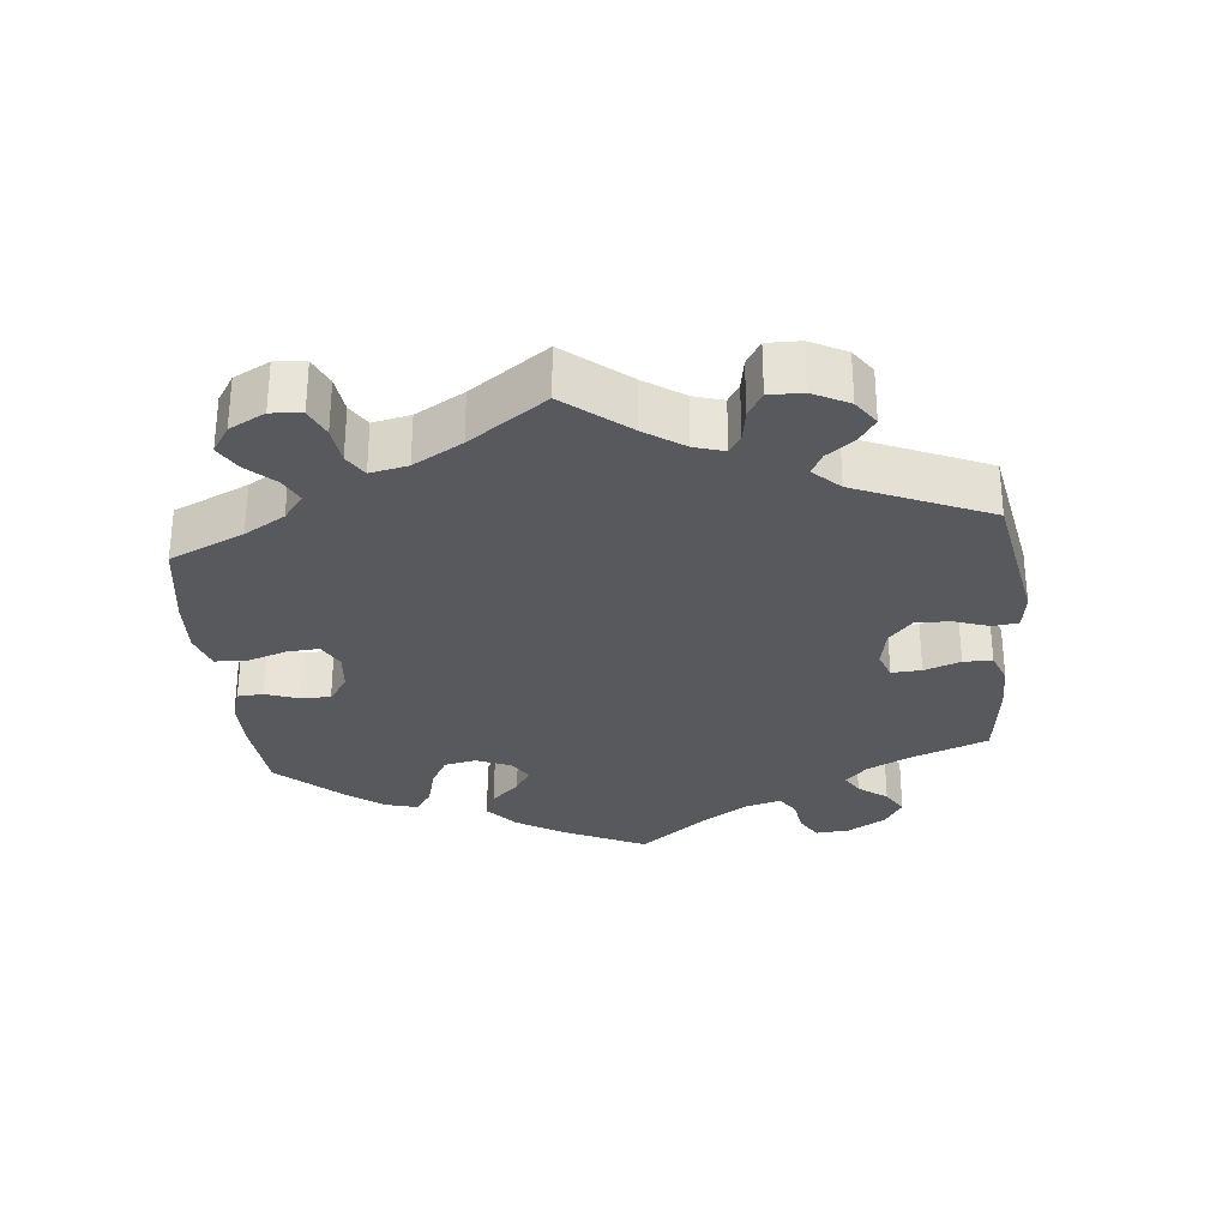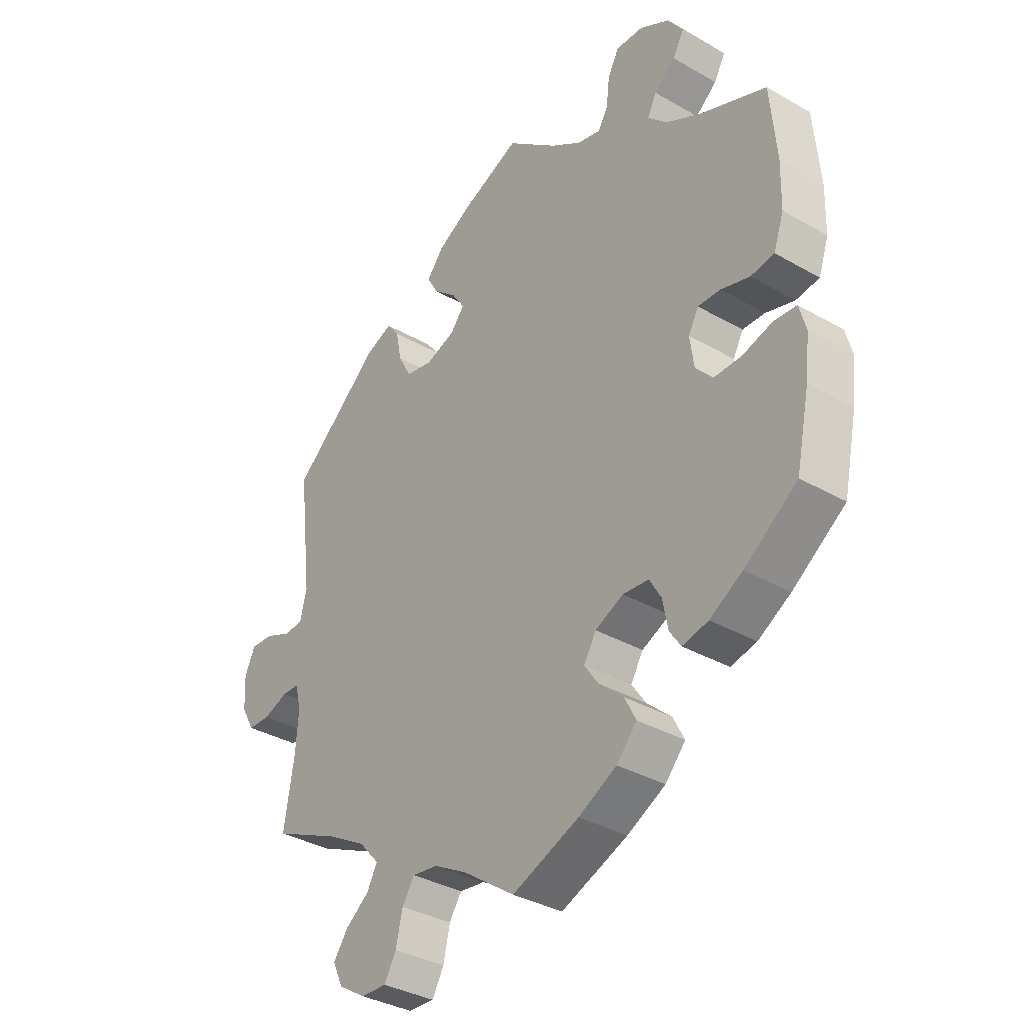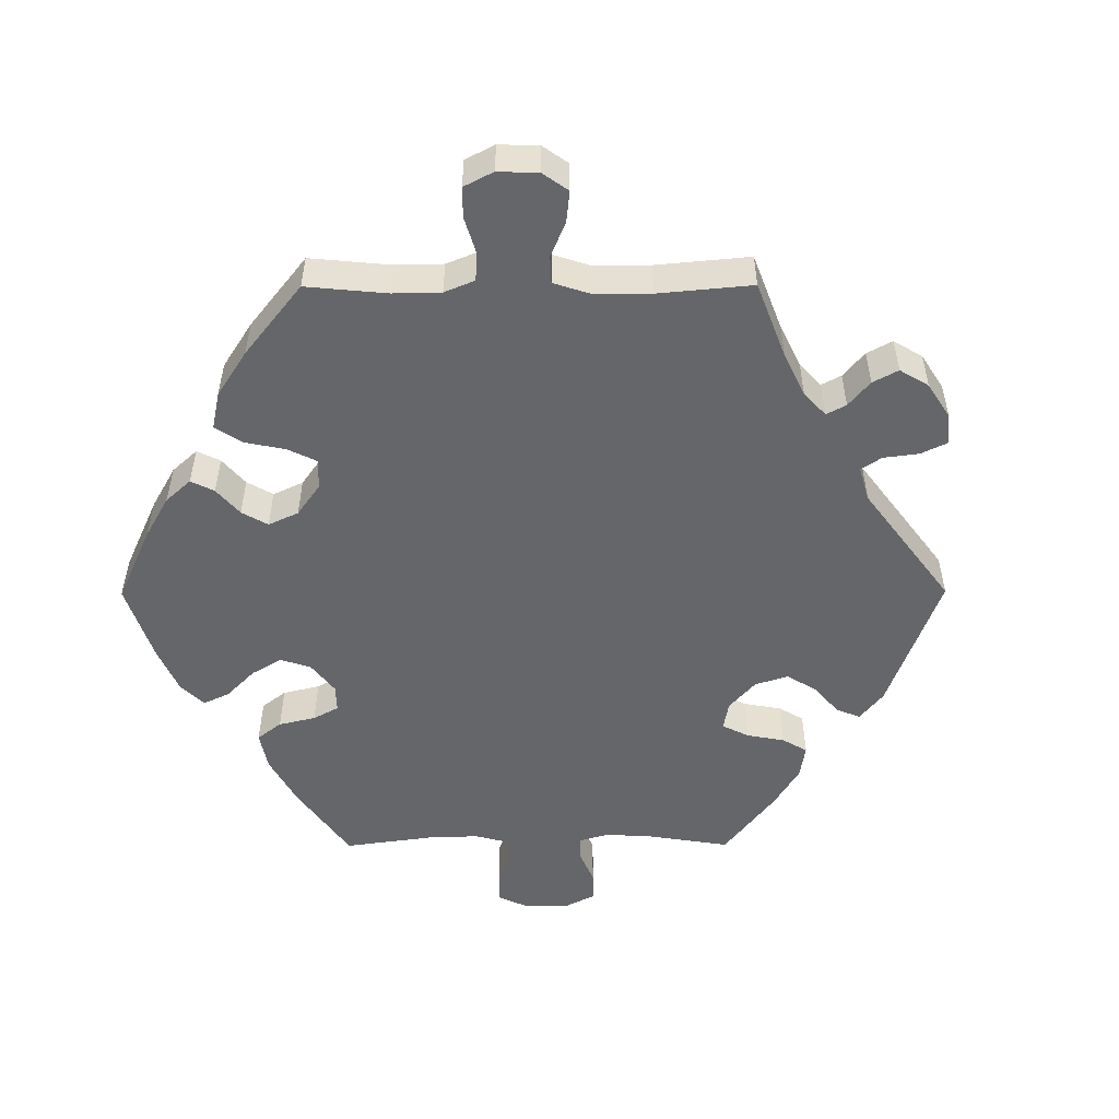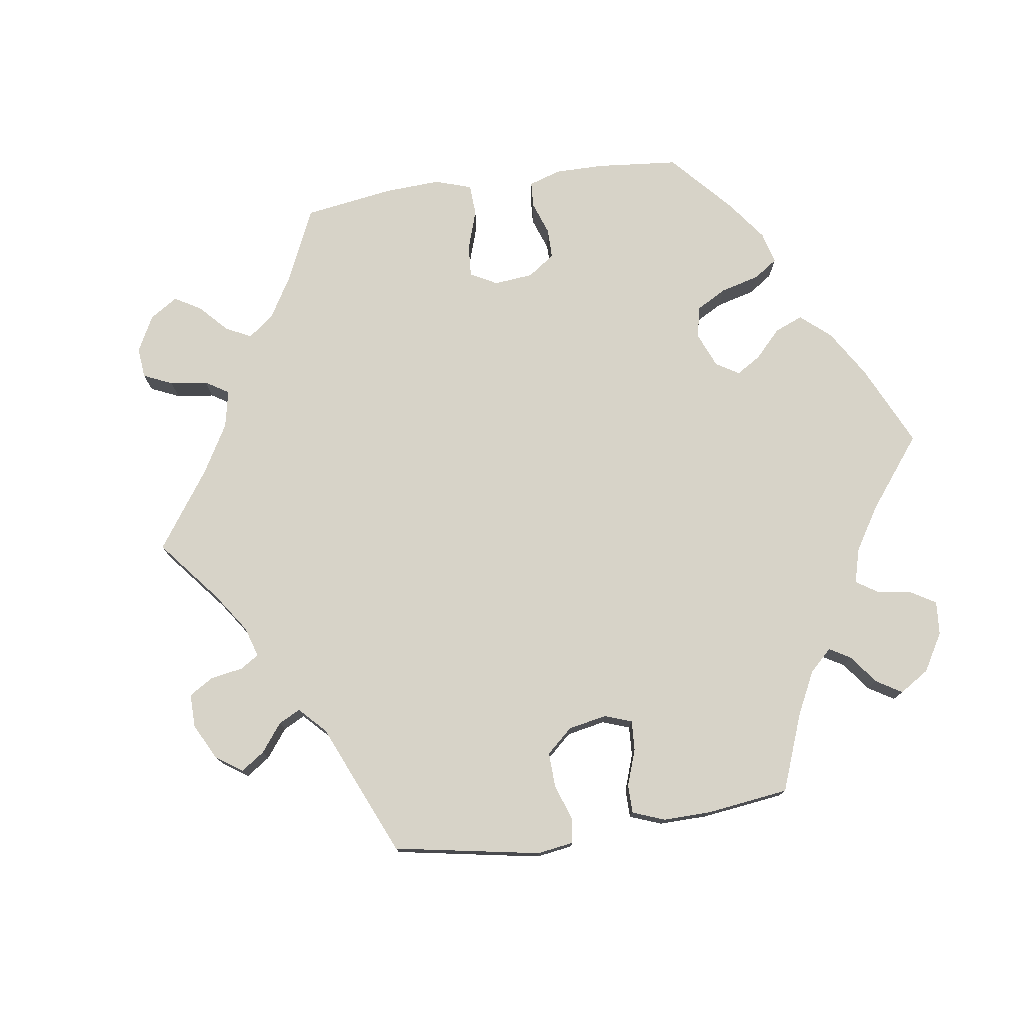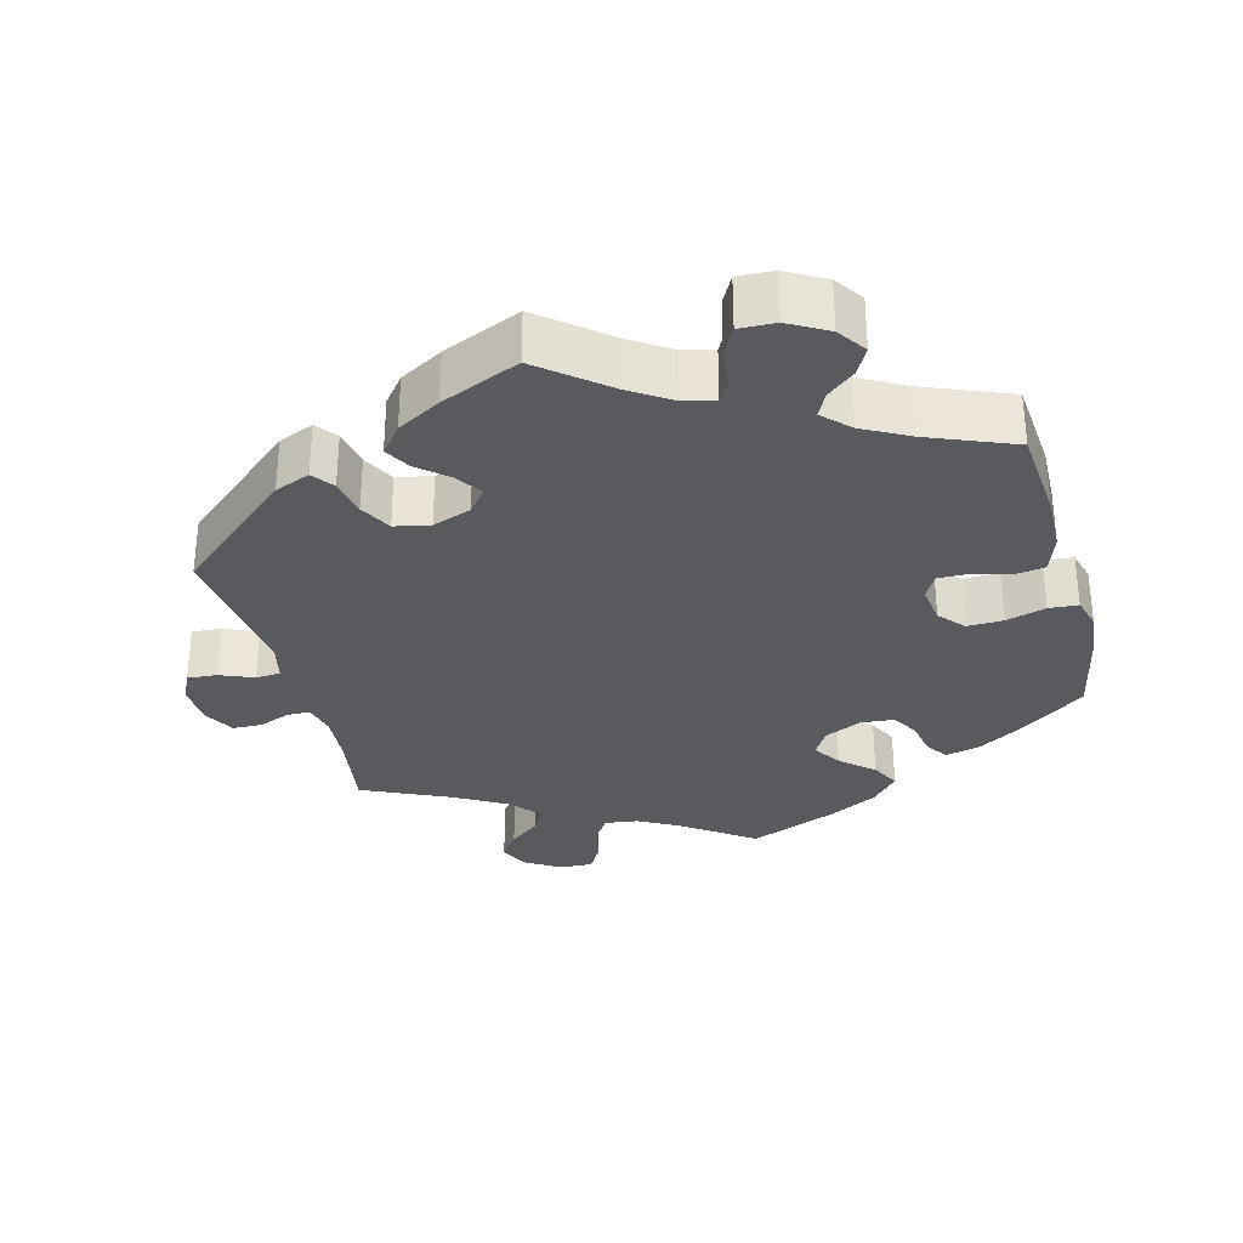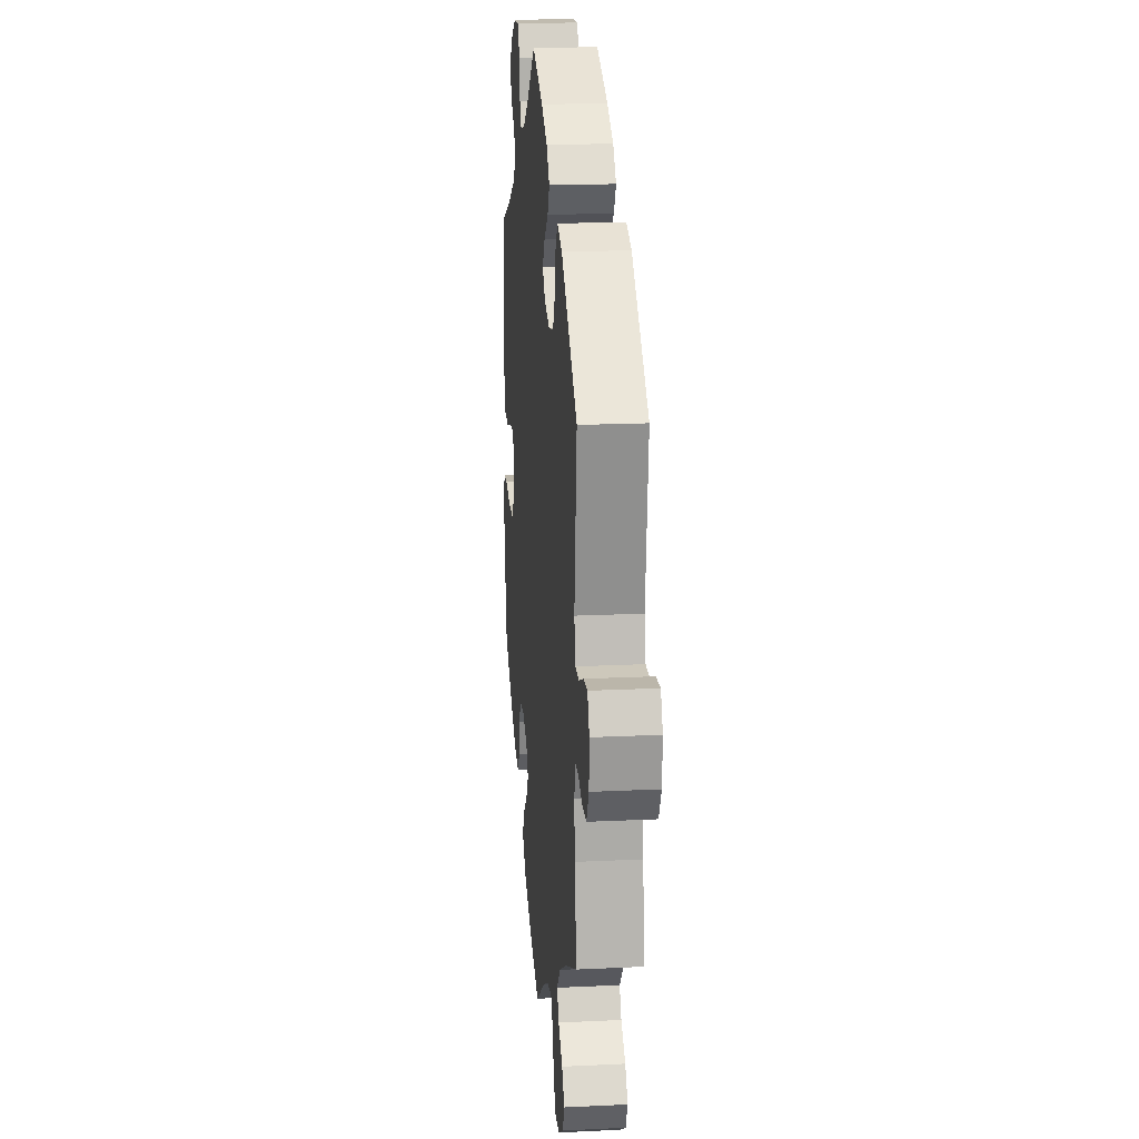
<metadata>
{"format":"obj","ext":"obj","renderer":"f3d","projection":"perspective","resolution":1024,"background":"white","views":[{"elev":-30.2,"azim":-114.4,"up":"+Y"},{"elev":-35.3,"azim":52.7,"up":"+Z"},{"elev":-51.8,"azim":-149.8,"up":"+Y"},{"elev":76.7,"azim":-38.5,"up":"+Y"},{"elev":-31.8,"azim":15.0,"up":"+Y"},{"elev":18.4,"azim":-95.3,"up":"+Z"}]}
</metadata>
<code>
v -0.342 0.07 0.423
v -0.294 0.07 0.442
v -0.272 0.07 0.413
v -0.262 0.07 0.362
v -0.239 0.07 0.319
v -0.191 0.07 0.309
v -0.139 0.07 0.327
v -0.113 0.07 0.358
v -0.136 0.07 0.393
v -0.177 0.07 0.428
v -0.197 0.07 0.463
v -0.167 0.07 0.5
v -0.108 0.07 0.533
v -0.001 0.07 0.578
v 0.089 0.07 0.505
v 0.145 0.07 0.468
v 0.187 0.07 0.458
v 0.204 0.07 0.488
v 0.21 0.07 0.538
v 0.23 0.07 0.575
v 0.279 0.07 0.573
v 0.332 0.07 0.543
v 0.359 0.07 0.504
v 0.339 0.07 0.468
v 0.301 0.07 0.437
v 0.285 0.07 0.405
v 0.32 0.07 0.37
v 0.384 0.07 0.336
v 0.5 0.07 0.289
v 0.511 0.07 0.163
v 0.509 0.07 0.085
v 0.491 0.07 0.033
v 0.449 0.07 0.027
v 0.398 0.07 0.042
v 0.358 0.07 0.043
v 0.34 0.07 0.01
v 0.347 0.07 -0.042
v 0.377 0.07 -0.076
v 0.426 0.07 -0.075
v 0.48 0.07 -0.06
v 0.52 0.07 -0.063
v 0.532 0.07 -0.107
v 0.524 0.07 -0.176
v 0.5 0.07 -0.289
v 0.406 0.07 -0.356
v 0.348 0.07 -0.39
v 0.302 0.07 -0.4
v 0.282 0.07 -0.37
v 0.273 0.07 -0.322
v 0.252 0.07 -0.286
v 0.206 0.07 -0.282
v 0.156 0.07 -0.305
v 0.134 0.07 -0.341
v 0.159 0.07 -0.378
v 0.203 0.07 -0.417
v 0.223 0.07 -0.456
v 0.187 0.07 -0.496
v 0.119 0.07 -0.531
v 0 0.07 -0.578
v -0.093 0.07 -0.512
v -0.151 0.07 -0.48
v -0.196 0.07 -0.474
v -0.218 0.07 -0.507
v -0.23 0.07 -0.559
v -0.251 0.07 -0.596
v -0.297 0.07 -0.594
v -0.345 0.07 -0.564
v -0.363 0.07 -0.525
v -0.337 0.07 -0.489
v -0.295 0.07 -0.457
v -0.277 0.07 -0.423
v -0.313 0.07 -0.383
v -0.381 0.07 -0.344
v -0.501 0.07 -0.289
v -0.483 0.07 -0.177
v -0.478 0.07 -0.11
v -0.488 0.07 -0.067
v -0.519 0.07 -0.066
v -0.562 0.07 -0.082
v -0.602 0.07 -0.081
v -0.625 0.07 -0.04
v -0.628 0.07 0.017
v -0.609 0.07 0.057
v -0.569 0.07 0.054
v -0.523 0.07 0.035
v -0.489 0.07 0.037
v -0.477 0.07 0.086
v -0.501 0.07 0.288
v -0.342 0 0.423
v -0.294 0 0.442
v -0.272 0 0.413
v -0.262 0 0.362
v -0.239 0 0.319
v -0.191 0 0.309
v -0.139 0 0.327
v -0.113 0 0.358
v -0.136 0 0.393
v -0.177 0 0.428
v -0.197 0 0.463
v -0.167 0 0.5
v -0.108 0 0.533
v -0.001 0 0.578
v 0.089 0 0.505
v 0.145 0 0.468
v 0.187 0 0.458
v 0.204 0 0.488
v 0.21 0 0.538
v 0.23 0 0.575
v 0.279 0 0.573
v 0.332 0 0.543
v 0.359 0 0.504
v 0.339 0 0.468
v 0.301 0 0.437
v 0.285 0 0.405
v 0.32 0 0.37
v 0.384 0 0.336
v 0.5 0 0.289
v 0.511 0 0.163
v 0.509 0 0.085
v 0.491 0 0.033
v 0.449 0 0.027
v 0.398 0 0.042
v 0.358 0 0.043
v 0.34 0 0.01
v 0.347 0 -0.042
v 0.377 0 -0.076
v 0.426 0 -0.075
v 0.48 0 -0.06
v 0.52 0 -0.063
v 0.532 0 -0.107
v 0.524 0 -0.176
v 0.5 0 -0.289
v 0.406 0 -0.356
v 0.348 0 -0.39
v 0.302 0 -0.4
v 0.282 0 -0.37
v 0.273 0 -0.322
v 0.252 0 -0.286
v 0.206 0 -0.282
v 0.156 0 -0.305
v 0.134 0 -0.341
v 0.159 0 -0.378
v 0.203 0 -0.417
v 0.223 0 -0.456
v 0.187 0 -0.496
v 0.119 0 -0.531
v 0 0 -0.578
v -0.093 0 -0.512
v -0.151 0 -0.48
v -0.196 0 -0.474
v -0.218 0 -0.507
v -0.23 0 -0.559
v -0.251 0 -0.596
v -0.297 0 -0.594
v -0.345 0 -0.564
v -0.363 0 -0.525
v -0.337 0 -0.489
v -0.295 0 -0.457
v -0.277 0 -0.423
v -0.313 0 -0.383
v -0.381 0 -0.344
v -0.501 0 -0.289
v -0.483 0 -0.177
v -0.478 0 -0.11
v -0.488 0 -0.067
v -0.519 0 -0.066
v -0.562 0 -0.082
v -0.602 0 -0.081
v -0.625 0 -0.04
v -0.628 0 0.017
v -0.609 0 0.057
v -0.569 0 0.054
v -0.523 0 0.035
v -0.489 0 0.037
v -0.477 0 0.086
v -0.501 0 0.288
f 87 88 1 2
f 86 87 2 3
f 82 83 84 85
f 82 85 86
f 81 82 86
f 78 79 80 81
f 77 78 81 86
f 76 77 86 3
f 73 74 75
f 72 73 75 76
f 71 72 76 3
f 67 68 69 70
f 67 70 71
f 66 67 71
f 63 64 65 66
f 62 63 66 71
f 61 62 71 3
f 57 58 59 60
f 54 55 56 57
f 53 54 57 60
f 52 53 60 61
f 46 47 48 49
f 46 49 50
f 45 46 50
f 44 45 50
f 43 44 50 51
f 39 40 41 42
f 38 39 42 43
f 31 32 33 34
f 31 34 35
f 28 29 30 31
f 27 28 31 35
f 26 27 35 36
f 22 23 24 25
f 22 25 26
f 21 22 26
f 18 19 20 21
f 17 18 21 26
f 16 17 26 36
f 12 13 14 15
f 9 10 11 12
f 8 9 12 15
f 7 8 15 16
f 61 3 4
f 61 4 5
f 52 61 5 6
f 51 52 6 7
f 38 43 51
f 37 38 51 7
f 7 16 36 37
f 90 89 176 175
f 91 90 175 174
f 173 172 171 170
f 174 173 170
f 174 170 169
f 169 168 167 166
f 174 169 166 165
f 91 174 165 164
f 163 162 161
f 164 163 161 160
f 91 164 160 159
f 158 157 156 155
f 159 158 155
f 159 155 154
f 154 153 152 151
f 159 154 151 150
f 91 159 150 149
f 148 147 146 145
f 145 144 143 142
f 148 145 142 141
f 149 148 141 140
f 137 136 135 134
f 138 137 134
f 138 134 133
f 138 133 132
f 139 138 132 131
f 130 129 128 127
f 131 130 127 126
f 122 121 120 119
f 123 122 119
f 119 118 117 116
f 123 119 116 115
f 124 123 115 114
f 113 112 111 110
f 114 113 110
f 114 110 109
f 109 108 107 106
f 114 109 106 105
f 124 114 105 104
f 103 102 101 100
f 100 99 98 97
f 103 100 97 96
f 104 103 96 95
f 92 91 149
f 93 92 149
f 94 93 149 140
f 95 94 140 139
f 139 131 126
f 95 139 126 125
f 125 124 104 95
f 1 89 90 2
f 2 90 91 3
f 3 91 92 4
f 4 92 93 5
f 5 93 94 6
f 6 94 95 7
f 7 95 96 8
f 8 96 97 9
f 9 97 98 10
f 10 98 99 11
f 11 99 100 12
f 12 100 101 13
f 13 101 102 14
f 14 102 103 15
f 15 103 104 16
f 16 104 105 17
f 17 105 106 18
f 18 106 107 19
f 19 107 108 20
f 20 108 109 21
f 21 109 110 22
f 22 110 111 23
f 23 111 112 24
f 24 112 113 25
f 25 113 114 26
f 26 114 115 27
f 27 115 116 28
f 28 116 117 29
f 29 117 118 30
f 30 118 119 31
f 31 119 120 32
f 32 120 121 33
f 33 121 122 34
f 34 122 123 35
f 35 123 124 36
f 36 124 125 37
f 37 125 126 38
f 38 126 127 39
f 39 127 128 40
f 40 128 129 41
f 41 129 130 42
f 42 130 131 43
f 43 131 132 44
f 44 132 133 45
f 45 133 134 46
f 46 134 135 47
f 47 135 136 48
f 48 136 137 49
f 49 137 138 50
f 50 138 139 51
f 51 139 140 52
f 52 140 141 53
f 53 141 142 54
f 54 142 143 55
f 55 143 144 56
f 56 144 145 57
f 57 145 146 58
f 58 146 147 59
f 59 147 148 60
f 60 148 149 61
f 61 149 150 62
f 62 150 151 63
f 63 151 152 64
f 64 152 153 65
f 65 153 154 66
f 66 154 155 67
f 67 155 156 68
f 68 156 157 69
f 69 157 158 70
f 70 158 159 71
f 71 159 160 72
f 72 160 161 73
f 73 161 162 74
f 74 162 163 75
f 75 163 164 76
f 76 164 165 77
f 77 165 166 78
f 78 166 167 79
f 79 167 168 80
f 80 168 169 81
f 81 169 170 82
f 82 170 171 83
f 83 171 172 84
f 84 172 173 85
f 85 173 174 86
f 86 174 175 87
f 87 175 176 88
f 88 176 89 1

</code>
